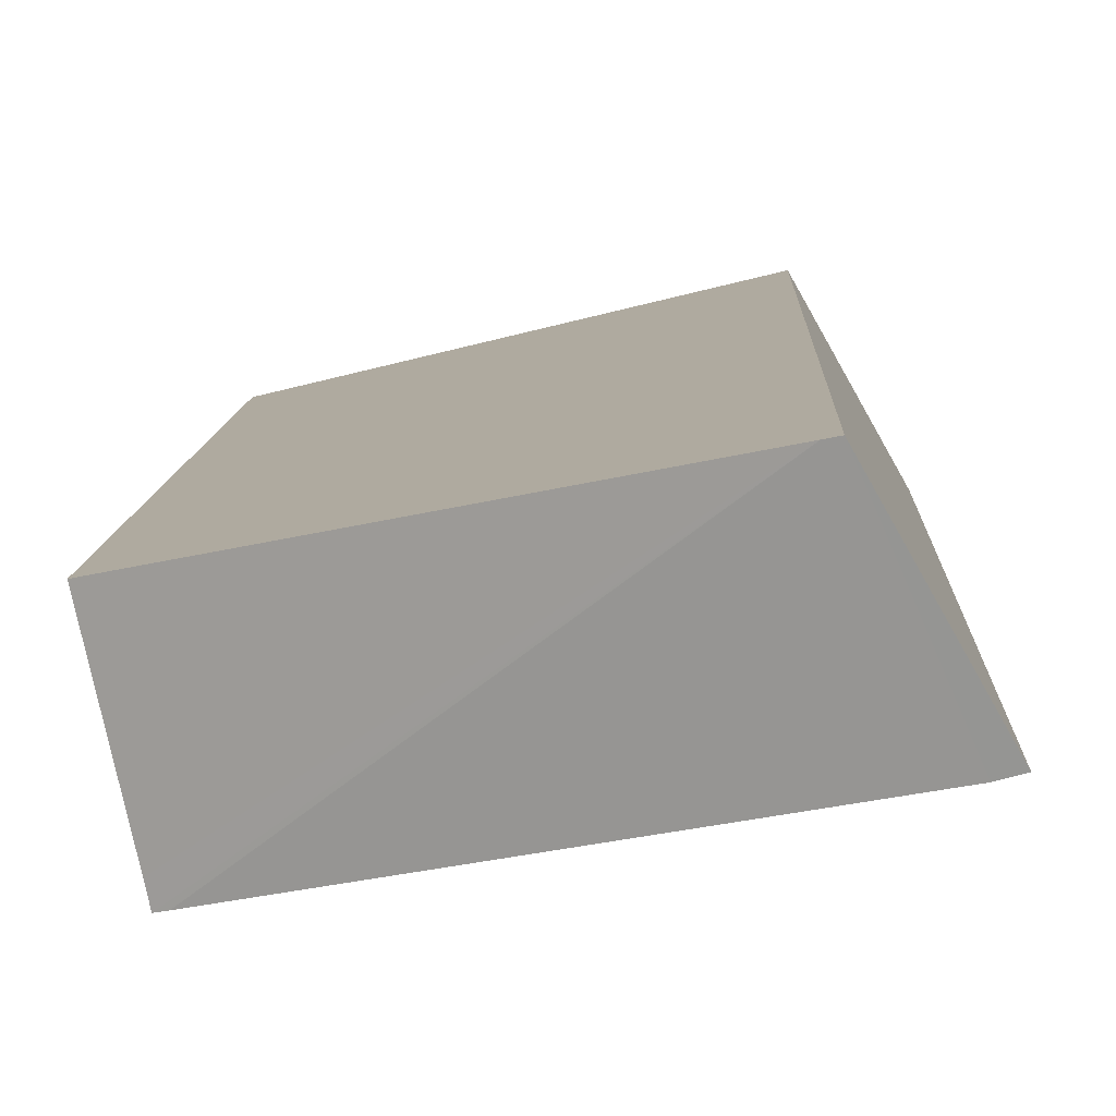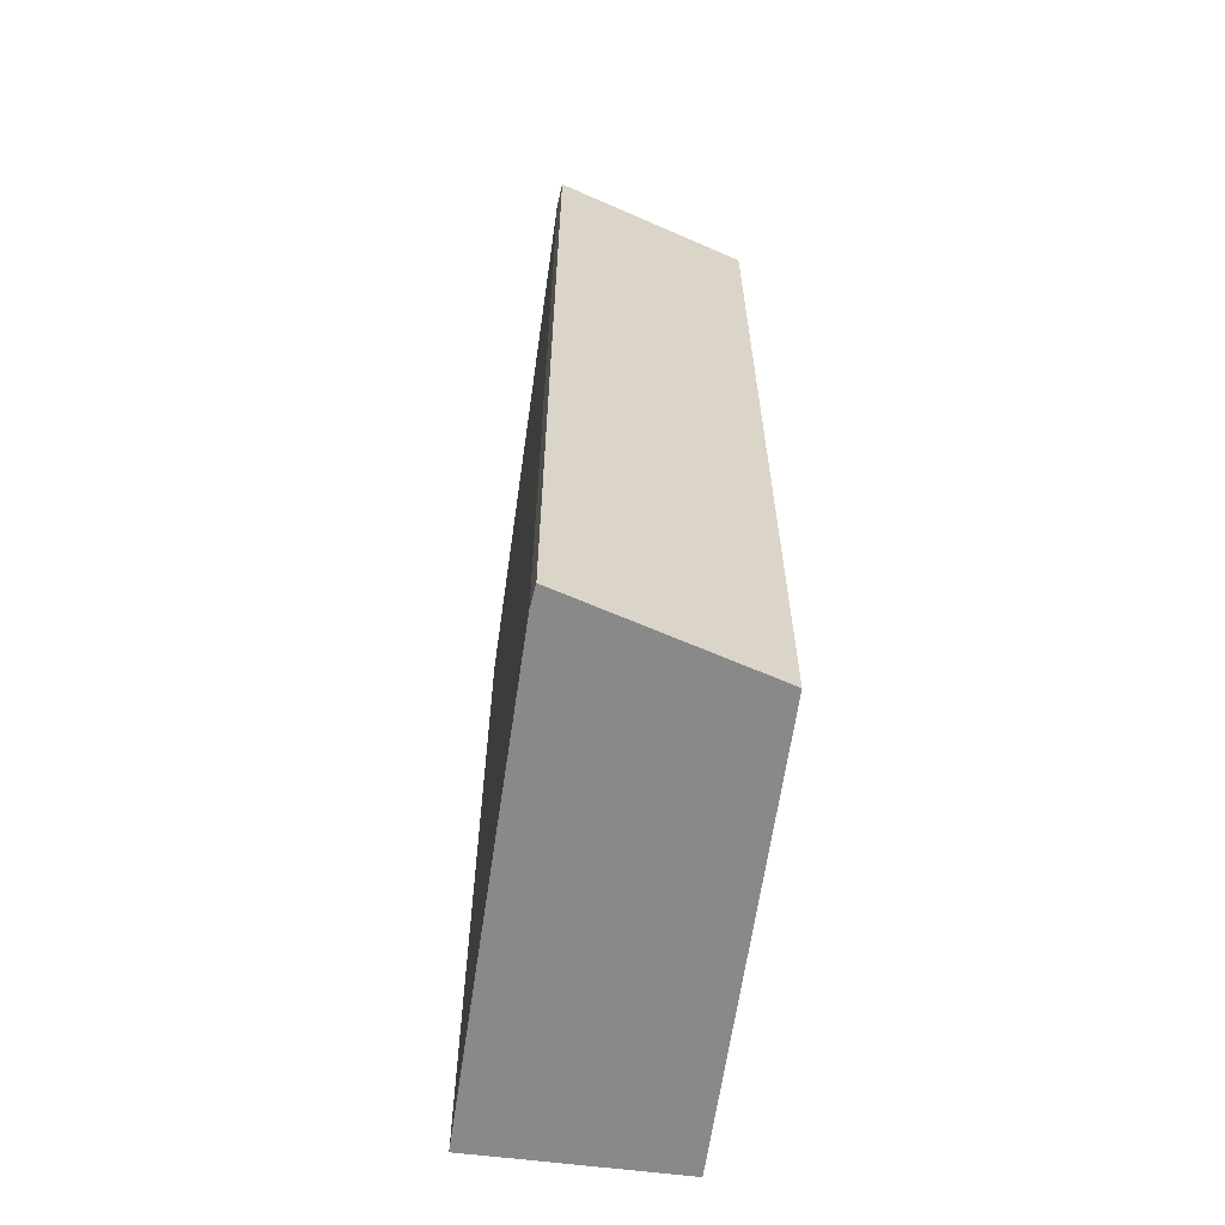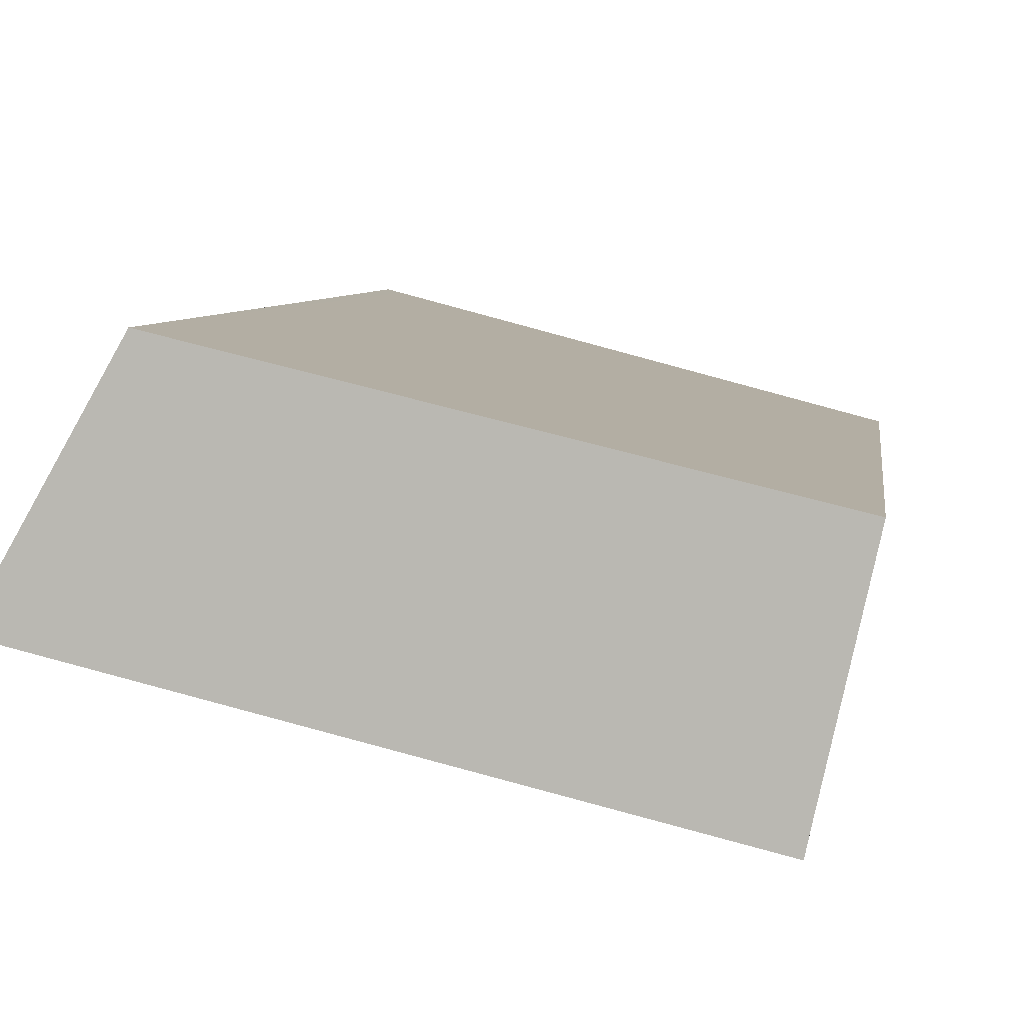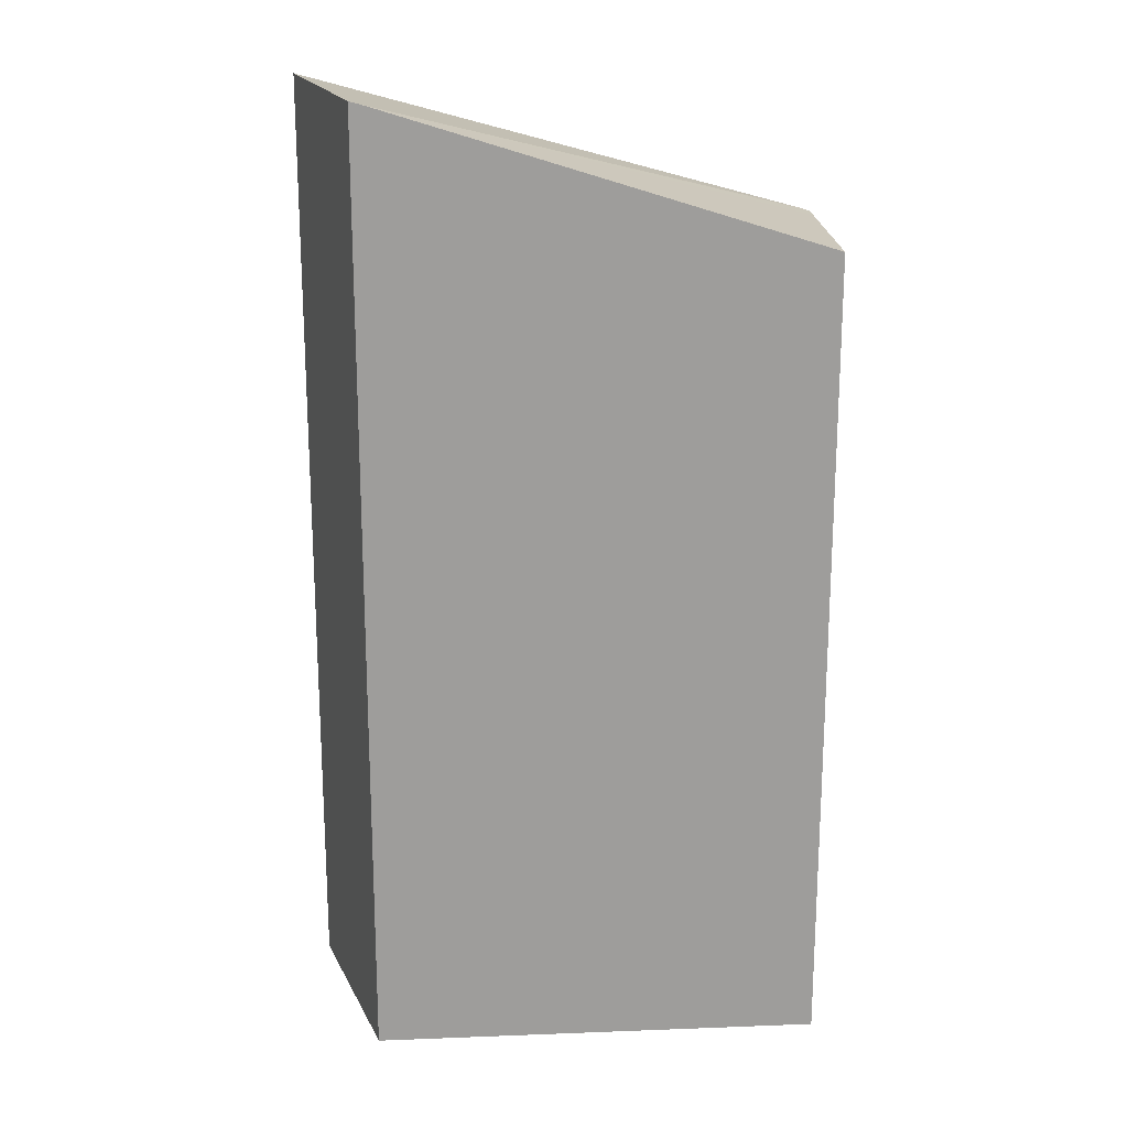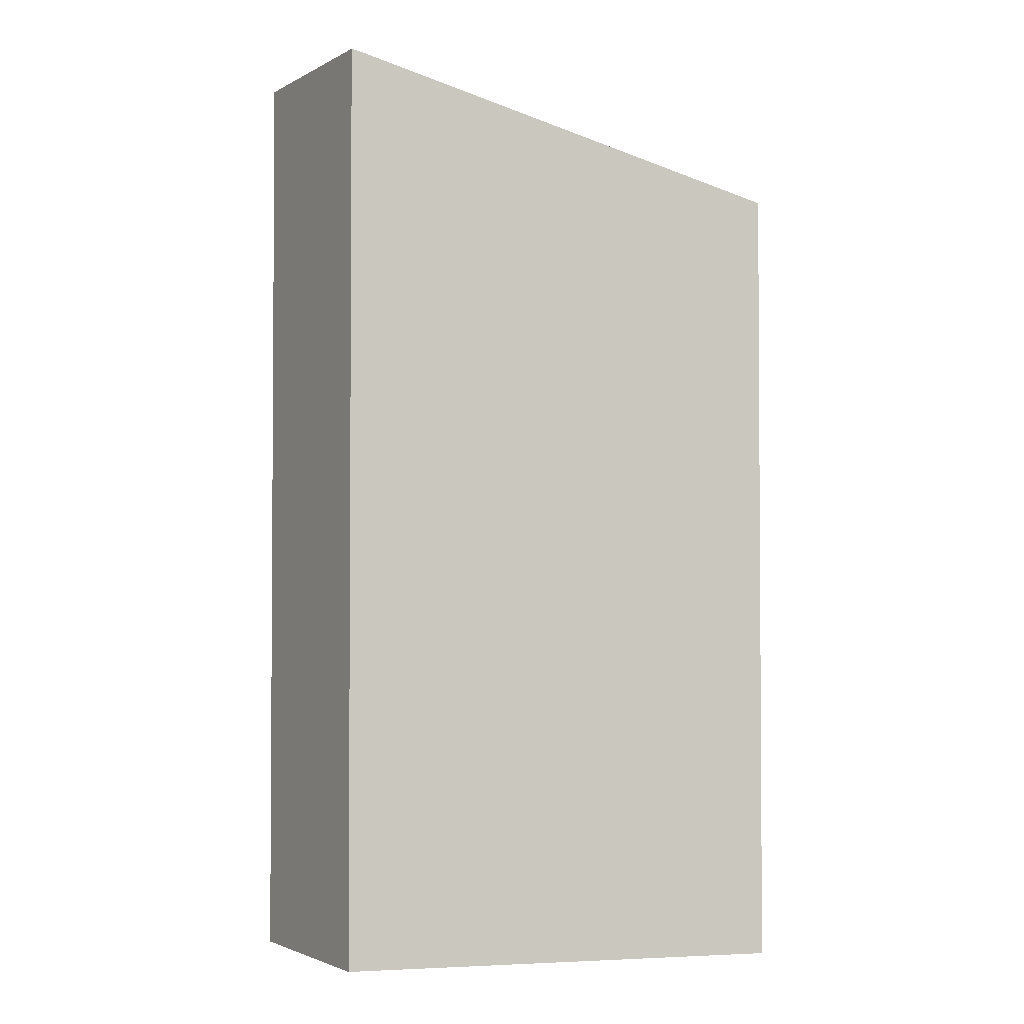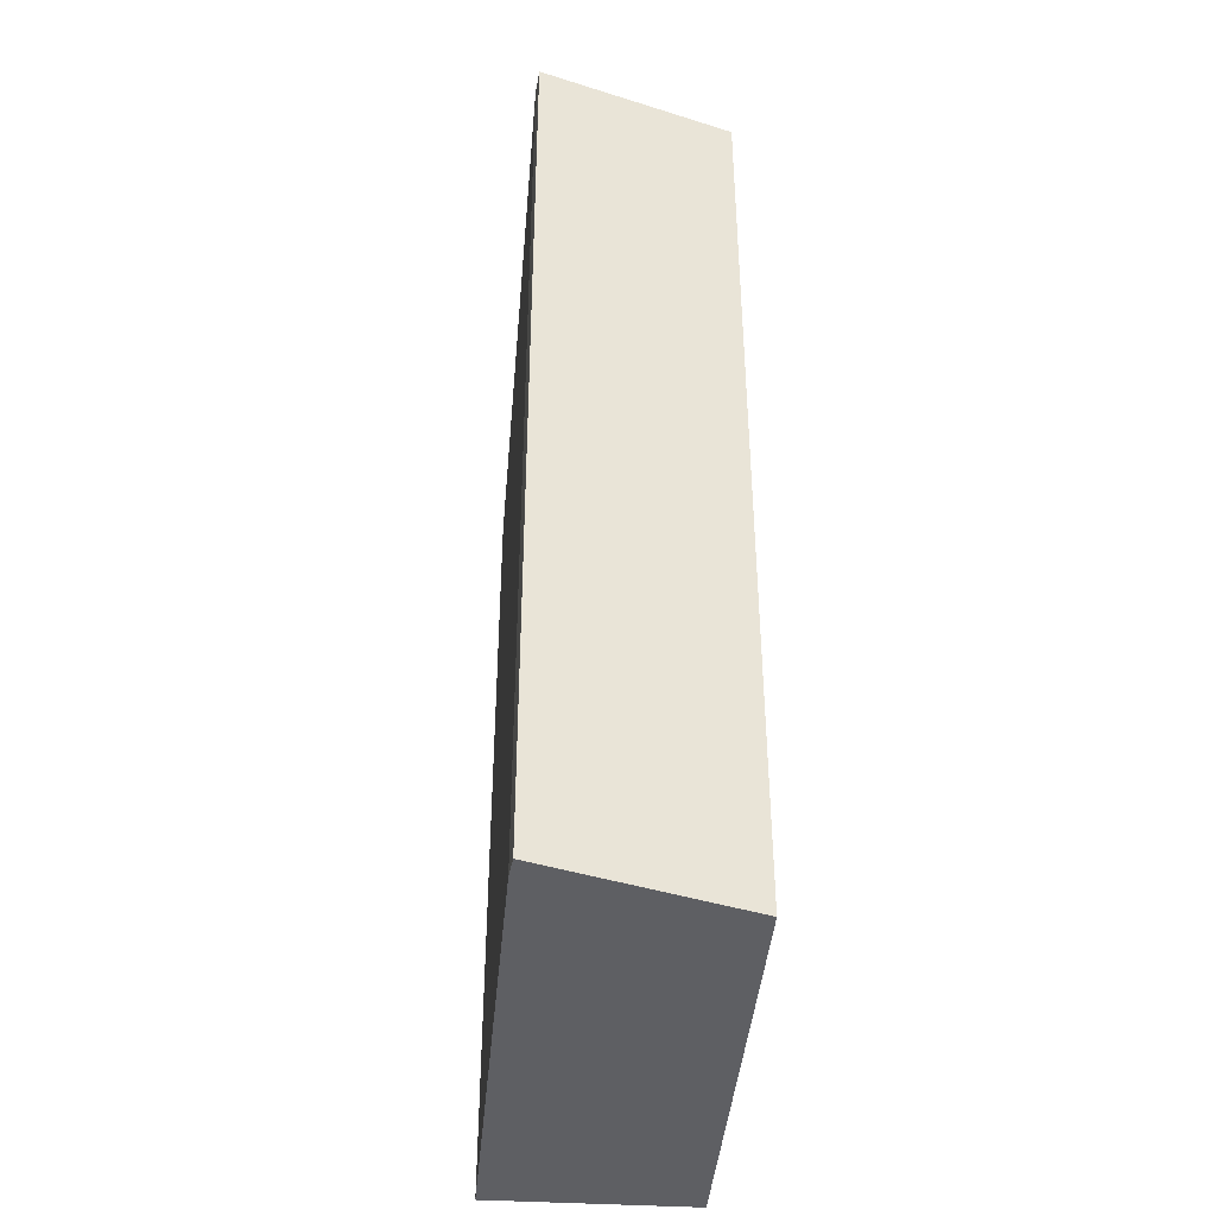
<metadata>
{"format":"obj","ext":"obj","renderer":"f3d","projection":"perspective","resolution":1024,"background":"white","views":[{"elev":10.2,"azim":-177.8,"up":"+Z"},{"elev":-63.1,"azim":-84.5,"up":"+Y"},{"elev":5.6,"azim":6.7,"up":"+Z"},{"elev":19.8,"azim":9.5,"up":"+Y"},{"elev":-2.4,"azim":-0.2,"up":"+Y"},{"elev":-42.0,"azim":-81.3,"up":"+Y"}]}
</metadata>
<code>
v  8.478 12.93 0.823
v  1.808 15.12 2.806
v  8.557 12.93 1.174
v  7.925 12.93 -1.639
v  7.851 12.93 -1.98
v  7.674 12.99 -1.936
v  1.612 15.18 2.853
v  0.329 15.08 -0.117
v  0 15.18 9.293e-16
v  0.329 7.164e-18 -0.117
v  7.851 1.212e-16 -1.98
v  7.674 1.185e-16 -1.936
v  0 0 0
v  1.612 -1.747e-16 2.853
v  8.557 -7.189e-17 1.174
v  1.808 -1.718e-16 2.806
v  8.478 -5.039e-17 0.823
v  7.925 1.004e-16 -1.639
g defaultobject
f 1 2 3
f 2 1 4
f 2 4 5
f 2 5 6
f 7 8 9
f 8 7 6
f 6 7 2
f 6 10 8
f 10 6 5
f 10 5 11
f 10 11 12
f 8 13 9
f 13 8 10
f 13 7 9
f 7 13 14
f 14 2 7
f 2 14 3
f 3 14 15
f 15 14 16
f 15 1 3
f 1 15 4
f 4 15 5
f 5 15 17
f 5 17 18
f 5 18 11
f 10 14 13
f 14 10 12
f 14 12 16
f 16 12 15
f 15 12 17
f 17 12 18
f 18 12 11

</code>
